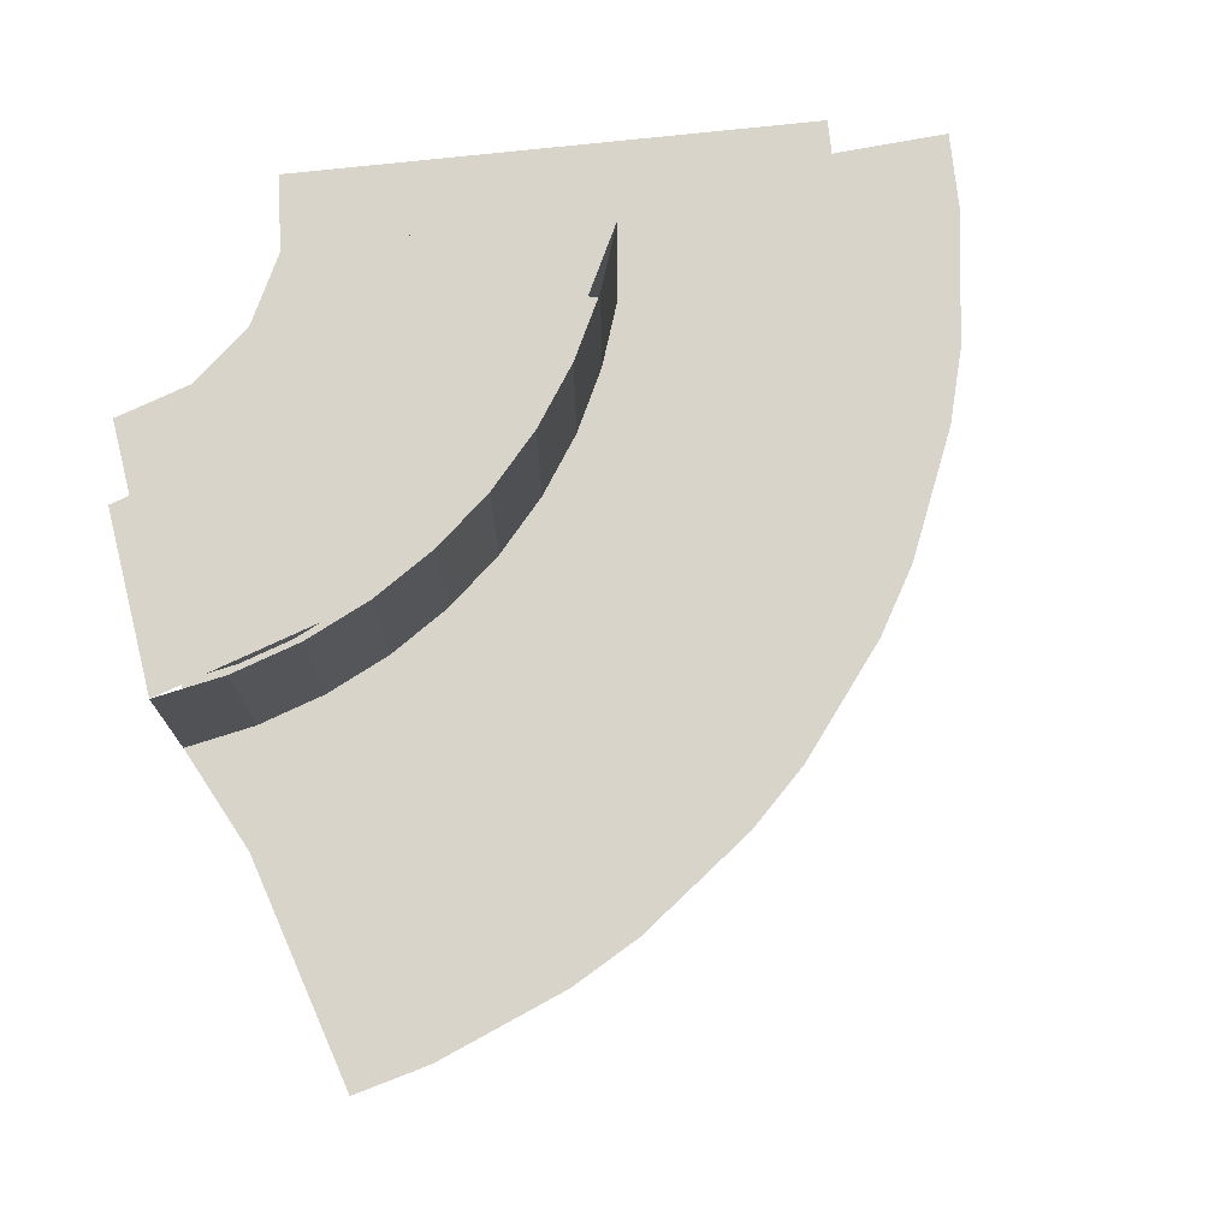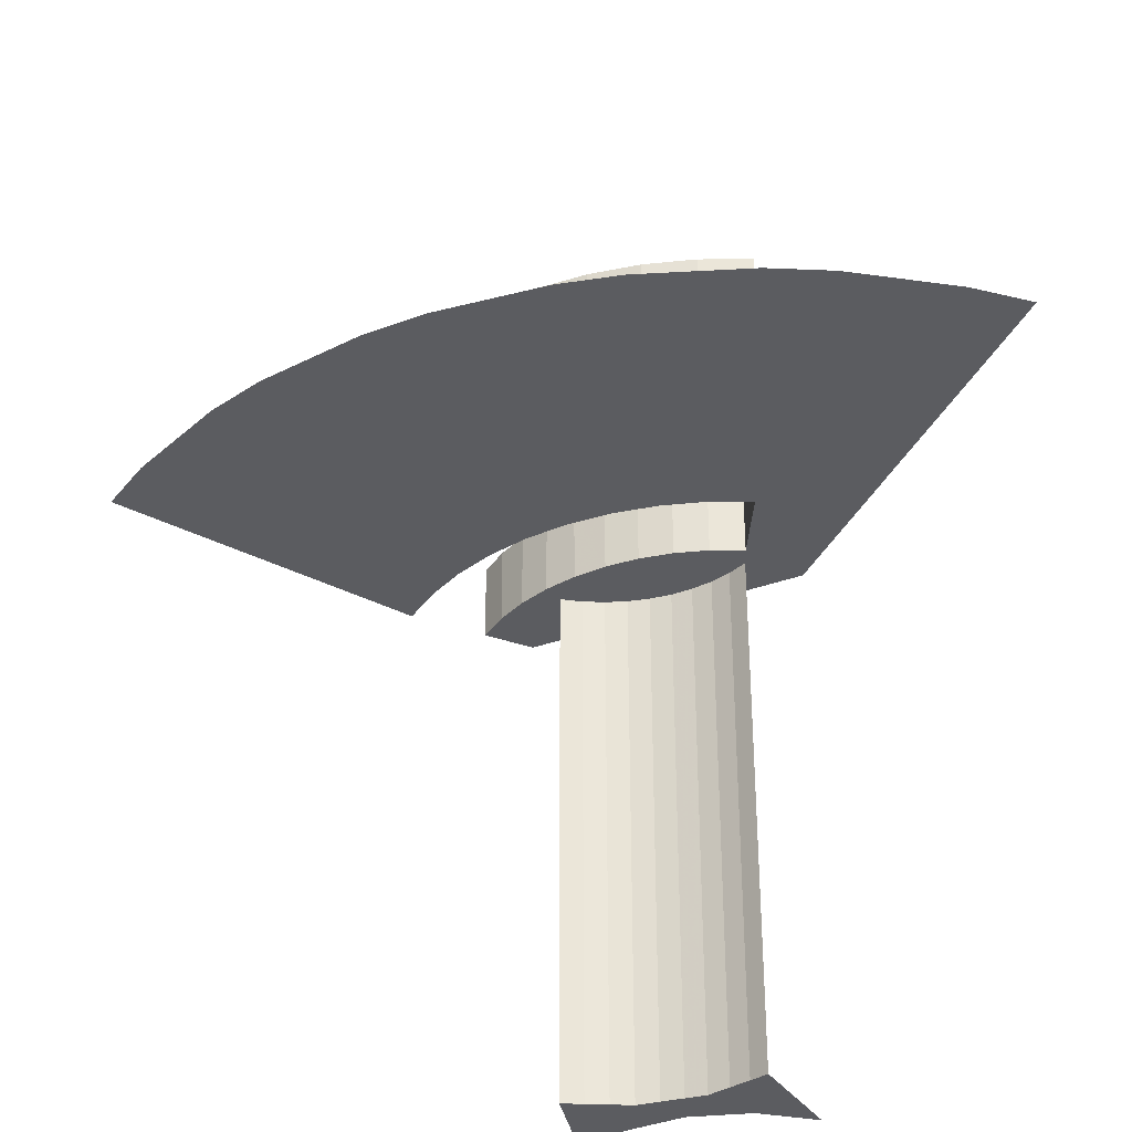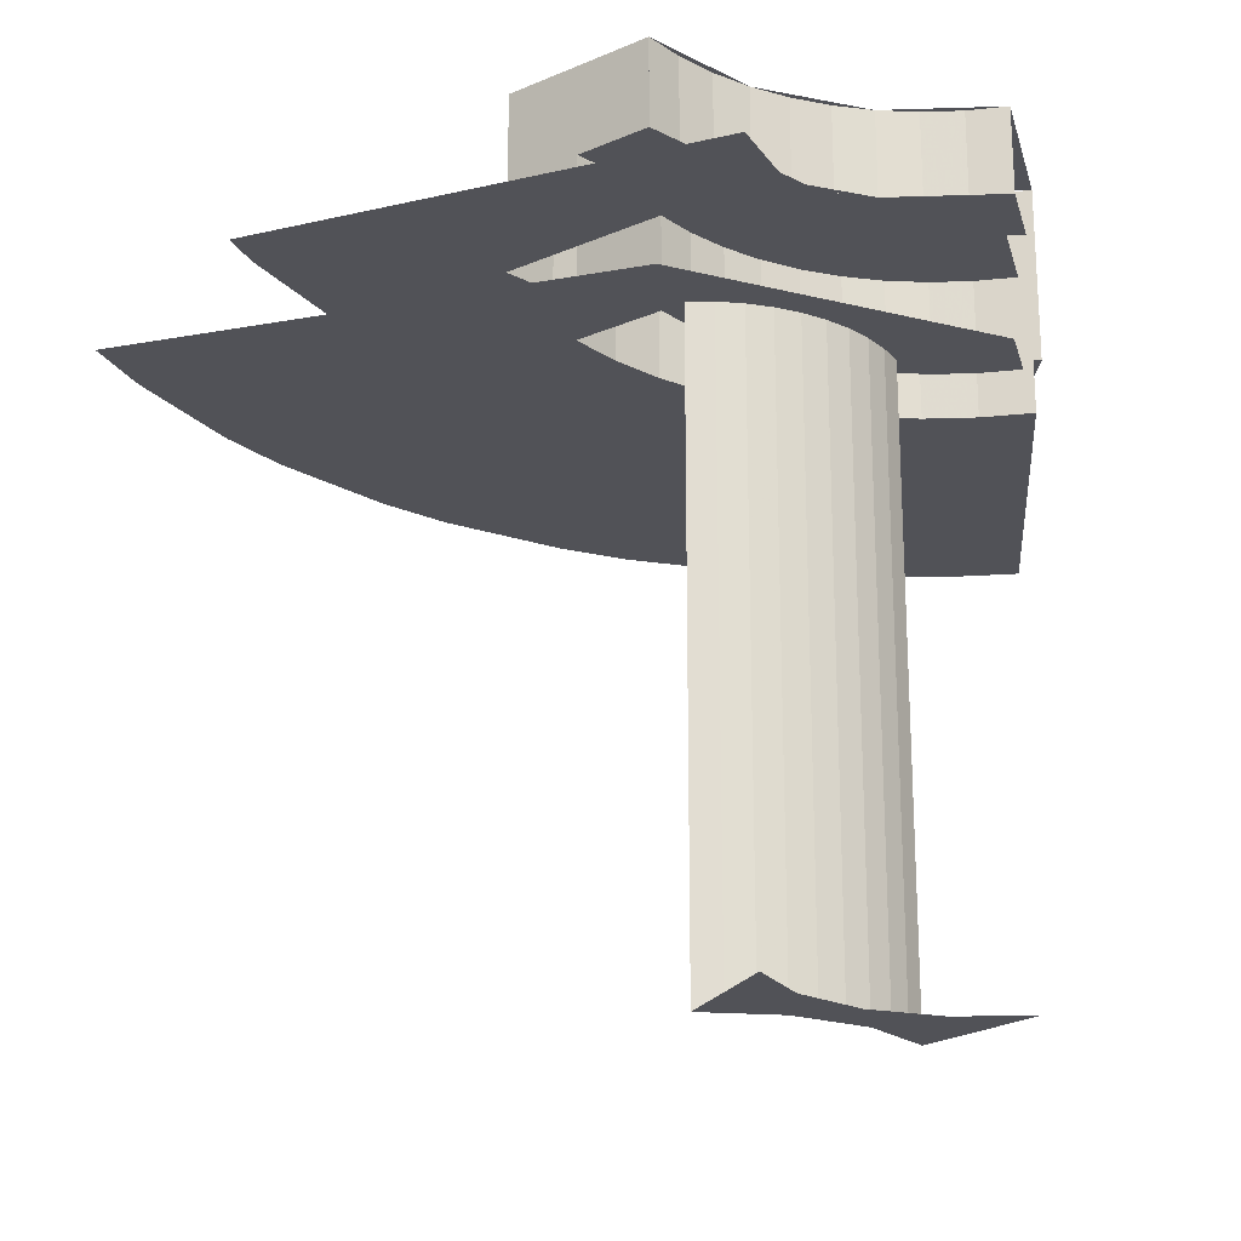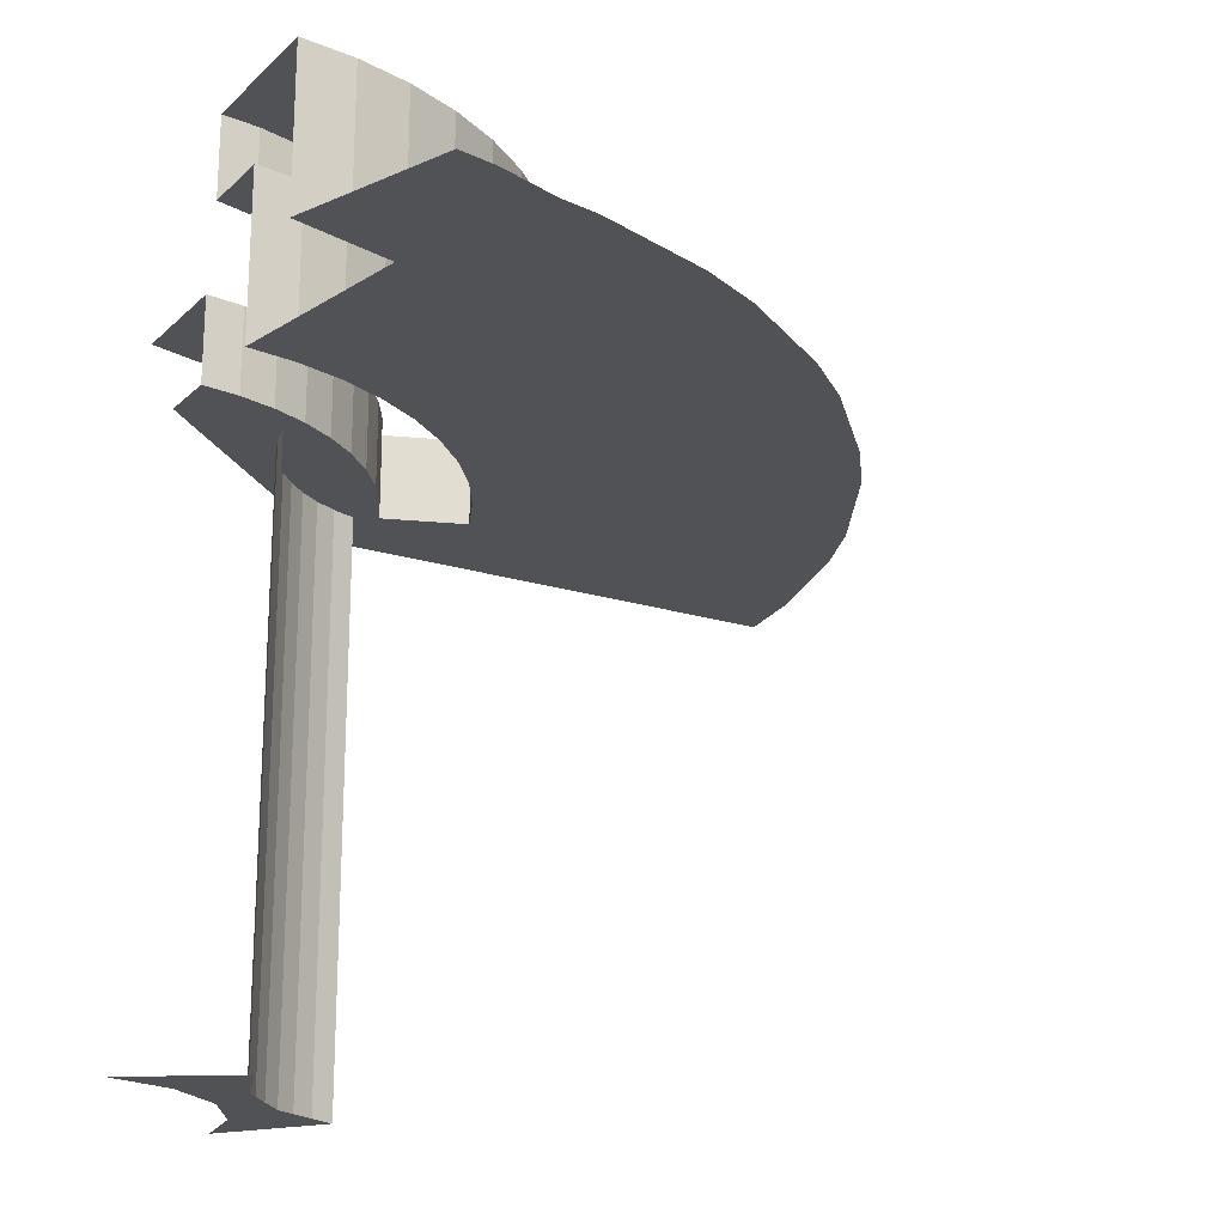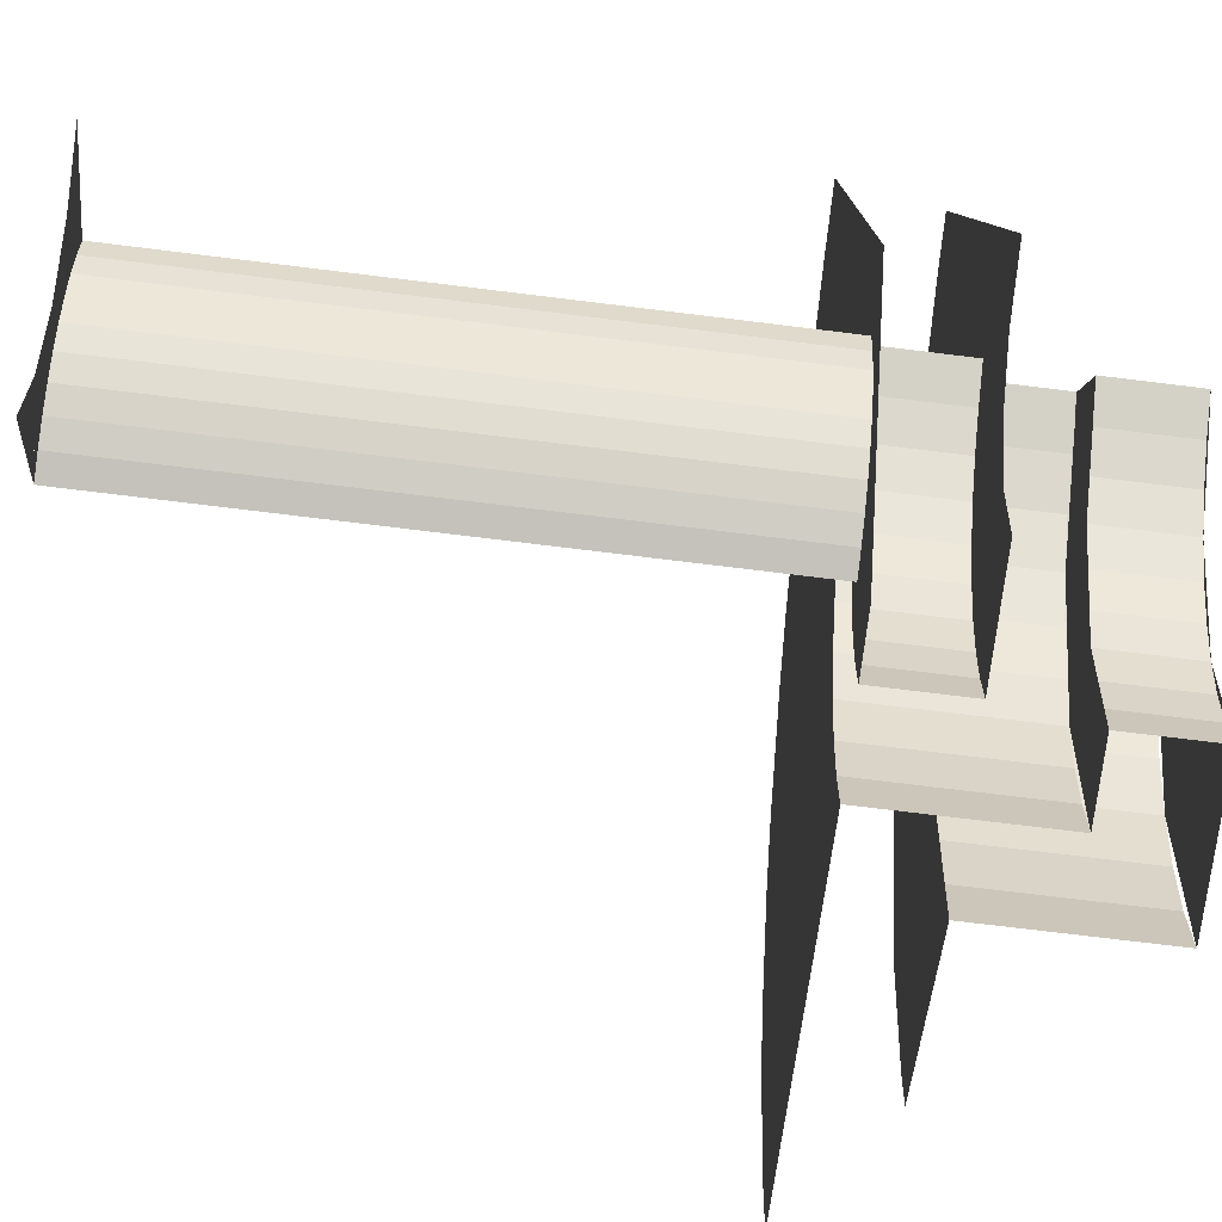
<metadata>
{"format":"obj","ext":"obj","renderer":"f3d","projection":"perspective","resolution":1024,"background":"white","views":[{"elev":75.7,"azim":76.2,"up":"+Z"},{"elev":-34.5,"azim":154.3,"up":"+Z"},{"elev":-21.5,"azim":-75.5,"up":"+Z"},{"elev":-21.1,"azim":57.7,"up":"+Z"},{"elev":-73.3,"azim":-97.0,"up":"+Y"}]}
</metadata>
<code>
v 0.425 0.1722 -0.5
v 0.3843 0.1831 -0.5
v 0.3843 0.1831 -1.5
v 0.425 0.1722 -1.5
v 0.3843 0.1831 -0.5
v 0.3454 0.1992 -0.5
v 0.3454 0.1992 -1.5
v 0.3843 0.1831 -1.5
v 0.3454 0.1992 -0.5
v 0.309 0.2202 -0.5
v 0.309 0.2202 -1.5
v 0.3454 0.1992 -1.5
v 0.309 0.2202 -0.5
v 0.2756 0.2459 -0.5
v 0.2756 0.2459 -1.5
v 0.309 0.2202 -1.5
v 0.2756 0.2459 -0.5
v 0.2458 0.2756 -0.5
v 0.2458 0.2756 -1.5
v 0.2756 0.2459 -1.5
v 0.2458 0.2756 -0.5
v 0.2202 0.309 -0.5
v 0.2202 0.309 -1.5
v 0.2458 0.2756 -1.5
v 0.2202 0.309 -0.5
v 0.1992 0.3454 -0.5
v 0.1992 0.3454 -1.5
v 0.2202 0.309 -1.5
v 0.1992 0.3454 -0.5
v 0.1831 0.3843 -0.5
v 0.1831 0.3843 -1.5
v 0.1992 0.3454 -1.5
v 0.1831 0.3843 -0.5
v 0.1722 0.425 -0.5
v 0.1722 0.425 -1.5
v 0.1831 0.3843 -1.5
v 0.5 0 -0.35
v 0.4957 0.06525 -0.35
v 0.4957 0.06525 -0.5
v 0.5 0 -0.5
v 0.4957 0.06525 -0.35
v 0.4829 0.1294 -0.35
v 0.4829 0.1294 -0.5
v 0.4957 0.06525 -0.5
v 0.4829 0.1294 -0.35
v 0.462 0.1913 -0.35
v 0.462 0.1913 -0.5
v 0.4829 0.1294 -0.5
v 0.462 0.1913 -0.35
v 0.433 0.25 -0.35
v 0.433 0.25 -0.5
v 0.462 0.1913 -0.5
v 0.433 0.25 -0.35
v 0.3967 0.3044 -0.35
v 0.3967 0.3044 -0.5
v 0.433 0.25 -0.5
v 0.3967 0.3044 -0.35
v 0.3535 0.3535 -0.35
v 0.3535 0.3535 -0.5
v 0.3967 0.3044 -0.5
v 0.3535 0.3535 -0.35
v 0.3044 0.3967 -0.35
v 0.3044 0.3967 -0.5
v 0.3535 0.3535 -0.5
v 0.3044 0.3967 -0.35
v 0.25 0.433 -0.35
v 0.25 0.433 -0.5
v 0.3044 0.3967 -0.5
v 0.25 0.433 -0.35
v 0.1913 0.462 -0.35
v 0.1913 0.462 -0.5
v 0.25 0.433 -0.5
v 0.5 0 -0.5
v 0.4957 0.06525 -0.5
v 0.4829 0.1294 -0.5
v 0.5 0 -0.5
v 0.4829 0.1294 -0.5
v 0.462 0.1913 -0.5
v 0.5 0 -0.5
v 0.462 0.1913 -0.5
v 0.433 0.25 -0.5
v 0.5 0 -0.5
v 0.433 0.25 -0.5
v 0.3967 0.3044 -0.5
v 0.5 0 -0.5
v 0.3967 0.3044 -0.5
v 0.3535 0.3535 -0.5
v 0.5 0 -0.5
v 0.3535 0.3535 -0.5
v 0.3044 0.3967 -0.5
v 0.5 0 -0.5
v 0.3044 0.3967 -0.5
v 0.25 0.433 -0.5
v 0.5 0 -0.5
v 0.25 0.433 -0.5
v 0.1913 0.462 -0.5
v 0.65 0 -0.2
v 0.6444 0.08482 -0.2
v 0.6444 0.08482 -0.5
v 0.65 0 -0.5
v 0.6444 0.08482 -0.2
v 0.6278 0.1682 -0.2
v 0.6278 0.1682 -0.5
v 0.6444 0.08482 -0.5
v 0.6278 0.1682 -0.2
v 0.6005 0.2488 -0.2
v 0.6005 0.2488 -0.5
v 0.6278 0.1682 -0.5
v 0.6005 0.2488 -0.2
v 0.5629 0.325 -0.2
v 0.5629 0.325 -0.5
v 0.6005 0.2488 -0.5
v 0.5629 0.325 -0.2
v 0.5157 0.3957 -0.2
v 0.5157 0.3957 -0.5
v 0.5629 0.325 -0.5
v 0.5157 0.3957 -0.2
v 0.4596 0.4596 -0.2
v 0.4596 0.4596 -0.5
v 0.5157 0.3957 -0.5
v 0.4596 0.4596 -0.2
v 0.3957 0.5157 -0.2
v 0.3957 0.5157 -0.5
v 0.4596 0.4596 -0.5
v 0.3957 0.5157 -0.2
v 0.325 0.5629 -0.2
v 0.325 0.5629 -0.5
v 0.3957 0.5157 -0.5
v 0.325 0.5629 -0.2
v 0.2488 0.6005 -0.2
v 0.2488 0.6005 -0.5
v 0.325 0.5629 -0.5
v 0.65 0.65 -0.5
v 0.6444 0.08482 -0.5
v 0.65 0 -0.5
v 0.65 0.65 -0.5
v 0.6278 0.1682 -0.5
v 0.6444 0.08482 -0.5
v 0.65 0.65 -0.5
v 0.6005 0.2488 -0.5
v 0.6278 0.1682 -0.5
v 0.65 0.65 -0.5
v 0.5629 0.325 -0.5
v 0.6005 0.2488 -0.5
v 0.65 0.65 -0.5
v 0.5157 0.3957 -0.5
v 0.5629 0.325 -0.5
v 0.65 0.65 -0.5
v 0.4596 0.4596 -0.5
v 0.5157 0.3957 -0.5
v 0.65 0.65 -0.5
v 0.3957 0.5157 -0.5
v 0.4596 0.4596 -0.5
v 0.65 0.65 -0.5
v 0.325 0.5629 -0.5
v 0.3957 0.5157 -0.5
v 0.65 0.65 -0.5
v 0.2488 0.6005 -0.5
v 0.325 0.5629 -0.5
v 0.52 0 -0.2
v 0.65 0 -0.2
v 0.6005 0.2488 -0.2
v 0.4804 0.199 -0.2
v 0.4804 0.199 -0.2
v 0.6005 0.2488 -0.2
v 0.4596 0.4596 -0.2
v 0.3677 0.3677 -0.2
v 0.3677 0.3677 -0.2
v 0.4596 0.4596 -0.2
v 0.2488 0.6005 -0.2
v 0.199 0.4804 -0.2
v 0.52 0 -0.05
v 0.5155 0.06786 -0.05
v 0.5155 0.06786 -0.2
v 0.52 0 -0.2
v 0.5155 0.06786 -0.05
v 0.5023 0.1346 -0.05
v 0.5023 0.1346 -0.2
v 0.5155 0.06786 -0.2
v 0.5023 0.1346 -0.05
v 0.4804 0.199 -0.05
v 0.4804 0.199 -0.2
v 0.5023 0.1346 -0.2
v 0.4804 0.199 -0.05
v 0.4503 0.26 -0.05
v 0.4503 0.26 -0.2
v 0.4804 0.199 -0.2
v 0.4503 0.26 -0.05
v 0.4126 0.3166 -0.05
v 0.4126 0.3166 -0.2
v 0.4503 0.26 -0.2
v 0.4126 0.3166 -0.05
v 0.3677 0.3677 -0.05
v 0.3677 0.3677 -0.2
v 0.4126 0.3166 -0.2
v 0.3677 0.3677 -0.05
v 0.3166 0.4126 -0.05
v 0.3166 0.4126 -0.2
v 0.3677 0.3677 -0.2
v 0.3166 0.4126 -0.05
v 0.26 0.4503 -0.05
v 0.26 0.4503 -0.2
v 0.3166 0.4126 -0.2
v 0.26 0.4503 -0.05
v 0.199 0.4804 -0.05
v 0.199 0.4804 -0.2
v 0.26 0.4503 -0.2
v 0.52 0 -0.05
v 0.78 0 -0.05
v 0.7206 0.2985 -0.05
v 0.4804 0.199 -0.05
v 0.4804 0.199 -0.05
v 0.7206 0.2985 -0.05
v 0.5515 0.5515 -0.05
v 0.3677 0.3677 -0.05
v 0.3677 0.3677 -0.05
v 0.5515 0.5515 -0.05
v 0.2985 0.7206 -0.05
v 0.199 0.4804 -0.05
v 0.78 0 -0.05
v 0.7733 0.1018 -0.05
v 0.7733 0.1018 -0.35
v 0.78 0 -0.35
v 0.7733 0.1018 -0.05
v 0.7534 0.2019 -0.05
v 0.7534 0.2019 -0.35
v 0.7733 0.1018 -0.35
v 0.7534 0.2019 -0.05
v 0.7206 0.2985 -0.05
v 0.7206 0.2985 -0.35
v 0.7534 0.2019 -0.35
v 0.7206 0.2985 -0.05
v 0.6755 0.39 -0.05
v 0.6755 0.39 -0.35
v 0.7206 0.2985 -0.35
v 0.6755 0.39 -0.05
v 0.6189 0.4749 -0.05
v 0.6189 0.4749 -0.35
v 0.6755 0.39 -0.35
v 0.6189 0.4749 -0.05
v 0.5515 0.5515 -0.05
v 0.5515 0.5515 -0.35
v 0.6189 0.4749 -0.35
v 0.5515 0.5515 -0.05
v 0.4749 0.6189 -0.05
v 0.4749 0.6189 -0.35
v 0.5515 0.5515 -0.35
v 0.4749 0.6189 -0.05
v 0.39 0.6755 -0.05
v 0.39 0.6755 -0.35
v 0.4749 0.6189 -0.35
v 0.39 0.6755 -0.05
v 0.2985 0.7206 -0.05
v 0.2985 0.7206 -0.35
v 0.39 0.6755 -0.35
v 0.309 0.2202 -1.5
v 0.425 0.1722 -1.5
v 0.2772 0.1148 -1.5
v 0.2122 0.2122 -1.5
v 0.2202 0.309 -1.5
v 0.309 0.2202 -1.5
v 0.2122 0.2122 -1.5
v 0.1148 0.2772 -1.5
v 0.1722 0.425 -1.5
v 0.2202 0.309 -1.5
v 0.1148 0.2772 -1.5
v 0 0.3 -1.5
v 0.2772 0.1148 -1.5
v 0.425 0.1722 -1.5
v 0.3 0 -1.5
v 0.2488 0.6005 -0.2
v 0.199 0.4804 -0.2
v 0.199 0.4804 -0.05
v 0.2985 0.7206 -0.05
v 0.1913 0.462 -0.35
v 0.1913 0.462 -0.5
v 0.2488 0.6005 -0.5
v 0.2488 0.6005 -0.35
v 0.2488 0.6005 -0.35
v 0.2488 0.6005 -0.2
v 0.2985 0.7206 -0.05
v 0.2985 0.7206 -0.35
v 1.066 0.1766 -0.35
v 0.7206 0.2985 -0.35
v 0.78 0 -0.35
v 1.076 0.1054 -0.35
v 0.7206 0.2985 -0.35
v 1.066 0.1766 -0.35
v 1.012 0.3802 -0.35
v 0.9843 0.4466 -0.35
v 0.7206 0.2985 -0.35
v 0.9843 0.4466 -0.35
v 0.8789 0.6292 -0.35
v 0.5515 0.5515 -0.35
v 0.5515 0.5515 -0.35
v 0.8789 0.6292 -0.35
v 0.8352 0.6861 -0.35
v 0.6861 0.8352 -0.35
v 0.5515 0.5515 -0.35
v 0.6861 0.8352 -0.35
v 0.6292 0.8789 -0.35
v 0.2985 0.7206 -0.35
v 0.2985 0.7206 -0.35
v 0.6292 0.8789 -0.35
v 0.4466 0.9843 -0.35
v 0.3802 1.012 -0.35
v 0.5 0 -0.35
v 0.4957 0.06525 -0.35
v 0.4829 0.1294 -0.35
v 0.5 0 -0.35
v 0.4829 0.1294 -0.35
v 0.462 0.1913 -0.35
v 0.5 0 -0.35
v 0.462 0.1913 -0.35
v 0.433 0.25 -0.35
v 0.5 0 -0.35
v 0.433 0.25 -0.35
v 0.3967 0.3044 -0.35
v 0.5 0 -0.35
v 0.3967 0.3044 -0.35
v 0.3535 0.3535 -0.35
v 0.5 0 -0.35
v 0.3535 0.3535 -0.35
v 0.3044 0.3967 -0.35
v 0.5 0 -0.35
v 0.3044 0.3967 -0.35
v 0.25 0.433 -0.35
v 0.5 0 -0.35
v 0.25 0.433 -0.35
v 0.1913 0.462 -0.35
v 0.2772 0.1148 -0.35
v 0.3 0 -0.35
v 0.5 0 -0.35
v 0 0.3 -0.35
v 0.1148 0.2772 -0.35
v 0.1913 0.462 -0.35
v 0.1913 0.462 -0.35
v 0.1148 0.2772 -0.35
v 0.2121 0.2121 -0.35
v 0.2121 0.2121 -0.35
v 0.2772 0.1148 -0.35
v 0.5 0 -0.35
v 0.1913 0.462 -0.35
v 0 0.3 -0.35
v 0.1913 0.462 -0.35
v 0.2985 0.7206 -0.35
v 0.1054 1.076 -0.35
v 0.3802 1.012 -0.35
v 0.1766 1.066 -0.35
v 0.1054 1.076 -0.35
v 0.2985 0.7206 -0.35
v 1.256 0.2257 -0.5
v 1.271 0.107 -0.5
v 0.65 0 -0.5
v 1.2 0.4324 -0.5
v 1.155 0.543 -0.5
v 1.2 0.4324 -0.5
v 0.65 0 -0.5
v 0.65 0.65 -0.5
v 1.047 0.7284 -0.5
v 1.155 0.543 -0.5
v 0.65 0.65 -0.5
v 0.9746 0.8233 -0.5
v 0.8233 0.9746 -0.5
v 0.9746 0.8233 -0.5
v 0.65 0.65 -0.5
v 0.7284 1.047 -0.5
v 0.543 1.155 -0.5
v 0.7284 1.047 -0.5
v 0.65 0.65 -0.5
v 0.2488 0.6005 -0.5
v 0.1913 0.462 -0.5
v 0.05772 0.4362 -0.5
v 0.107 1.271 -0.5
v 0.2257 1.256 -0.5
v 0.2257 1.256 -0.5
v 0.4324 1.2 -0.5
v 0.543 1.155 -0.5
v 0.2488 0.6005 -0.5
v 0.2257 1.256 -0.5
v 0.2488 0.6005 -0.5
v 0.1913 0.462 -0.5
v 0.5 0 -0.5
v 0.4 0 -0.5
v 0.05772 0.4362 -0.5
v 0.1913 0.462 -0.5
g mesh7137058
f 1 3 2
f 3 1 4
f 5 7 6
f 7 5 8
f 9 11 10
f 11 9 12
f 13 15 14
f 15 13 16
f 17 19 18
f 19 17 20
f 21 23 22
f 23 21 24
f 25 27 26
f 27 25 28
f 29 31 30
f 31 29 32
f 33 35 34
f 35 33 36
g mesh7137063
f 37 39 38
f 39 37 40
f 41 43 42
f 43 41 44
f 45 47 46
f 47 45 48
f 49 51 50
f 51 49 52
f 53 55 54
f 55 53 56
f 57 59 58
f 59 57 60
f 61 63 62
f 63 61 64
f 65 67 66
f 67 65 68
f 69 71 70
f 71 69 72
g mesh7137065
f 73 75 74
f 76 78 77
f 79 81 80
f 82 84 83
f 85 87 86
f 88 90 89
f 91 93 92
f 94 96 95
g mesh7137070
f 97 98 99
f 99 100 97
f 101 102 103
f 103 104 101
f 105 106 107
f 107 108 105
f 109 110 111
f 111 112 109
f 113 114 115
f 115 116 113
f 117 118 119
f 119 120 117
f 121 122 123
f 123 124 121
f 125 126 127
f 127 128 125
f 129 130 131
f 131 132 129
g mesh7137072
f 133 135 134
f 136 138 137
f 139 141 140
f 142 144 143
f 145 147 146
f 148 150 149
f 151 153 152
f 154 156 155
f 157 159 158
g mesh7137074
f 160 162 161
f 162 160 163
f 164 166 165
f 166 164 167
f 168 170 169
f 170 168 171
g mesh7137079
f 172 173 174
f 174 175 172
f 176 177 178
f 178 179 176
f 180 181 182
f 182 183 180
f 184 185 186
f 186 187 184
f 188 189 190
f 190 191 188
f 192 193 194
f 194 195 192
f 196 197 198
f 198 199 196
f 200 201 202
f 202 203 200
f 204 205 206
f 206 207 204
g mesh7137081
f 208 209 210
f 210 211 208
f 212 213 214
f 214 215 212
f 216 217 218
f 218 219 216
g mesh7137086
f 220 222 221
f 222 220 223
f 224 226 225
f 226 224 227
f 228 230 229
f 230 228 231
f 232 234 233
f 234 232 235
f 236 238 237
f 238 236 239
f 240 242 241
f 242 240 243
f 244 246 245
f 246 244 247
f 248 250 249
f 250 248 251
f 252 254 253
f 254 252 255
f 256 257 258
f 258 259 256
f 260 261 262
f 262 263 260
f 264 265 266
f 266 267 264
f 268 269 270
f 271 272 273
f 273 274 271
g mesh7137088
f 275 276 277
f 277 278 275
f 279 280 281
f 281 282 279
f 283 284 285
f 285 286 283
f 287 288 289
f 289 290 287
f 291 292 293
f 293 294 291
f 295 296 297
f 297 298 295
f 299 300 301
f 301 302 299
f 303 304 305
f 305 306 303
g mesh7137090
f 307 308 309
f 310 311 312
f 313 314 315
f 316 317 318
f 319 320 321
f 322 323 324
f 325 326 327
f 328 329 330
f 331 332 333
f 334 335 336
f 337 338 339
f 340 341 342
f 342 343 340
f 344 345 346
f 346 347 344
f 348 349 350
f 350 351 348
f 352 353 354
f 354 355 352
f 356 357 358
f 358 359 356
f 360 361 362
f 362 363 360
f 364 365 366
f 366 367 364
f 368 369 370
f 370 371 368
f 372 373 374
f 374 375 372
f 376 377 378
f 378 379 376
f 380 381 382
f 383 384 385
f 385 386 383

</code>
